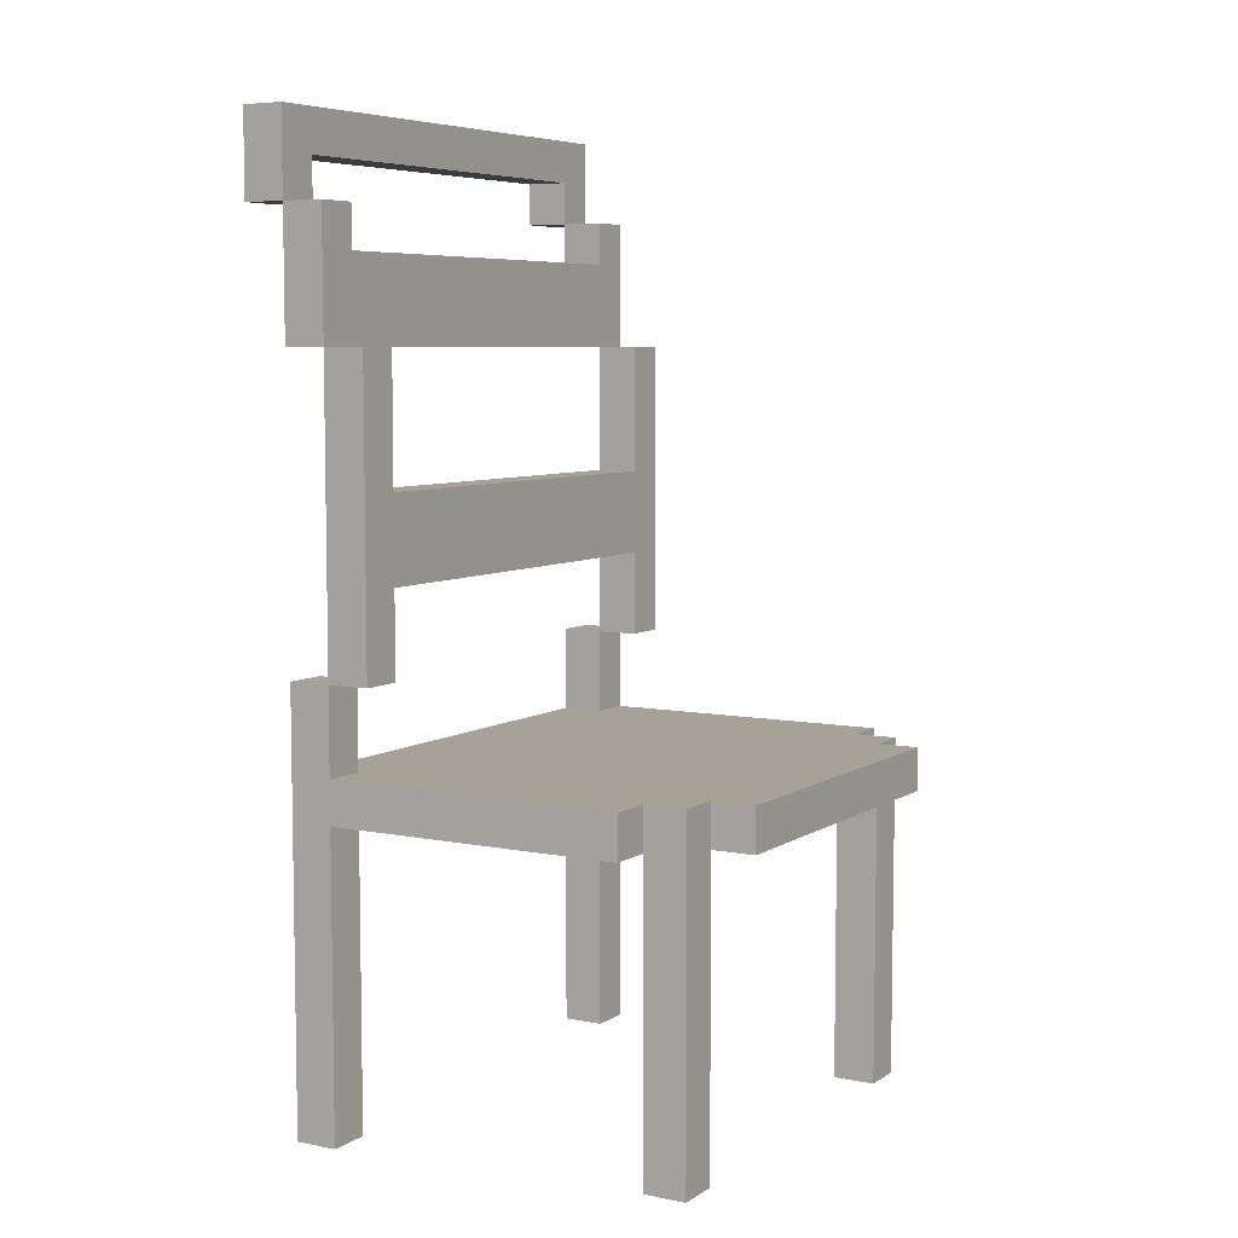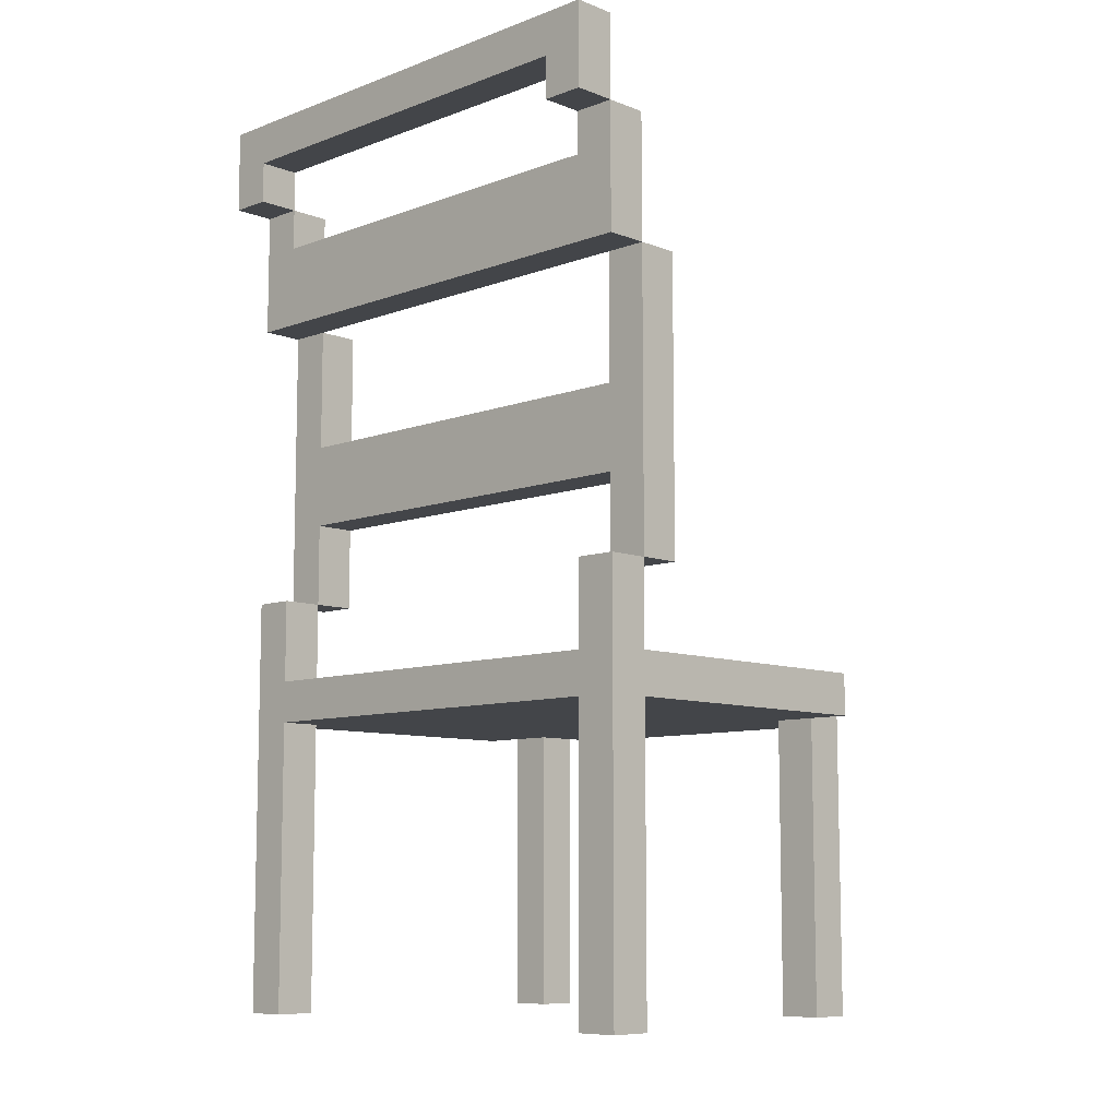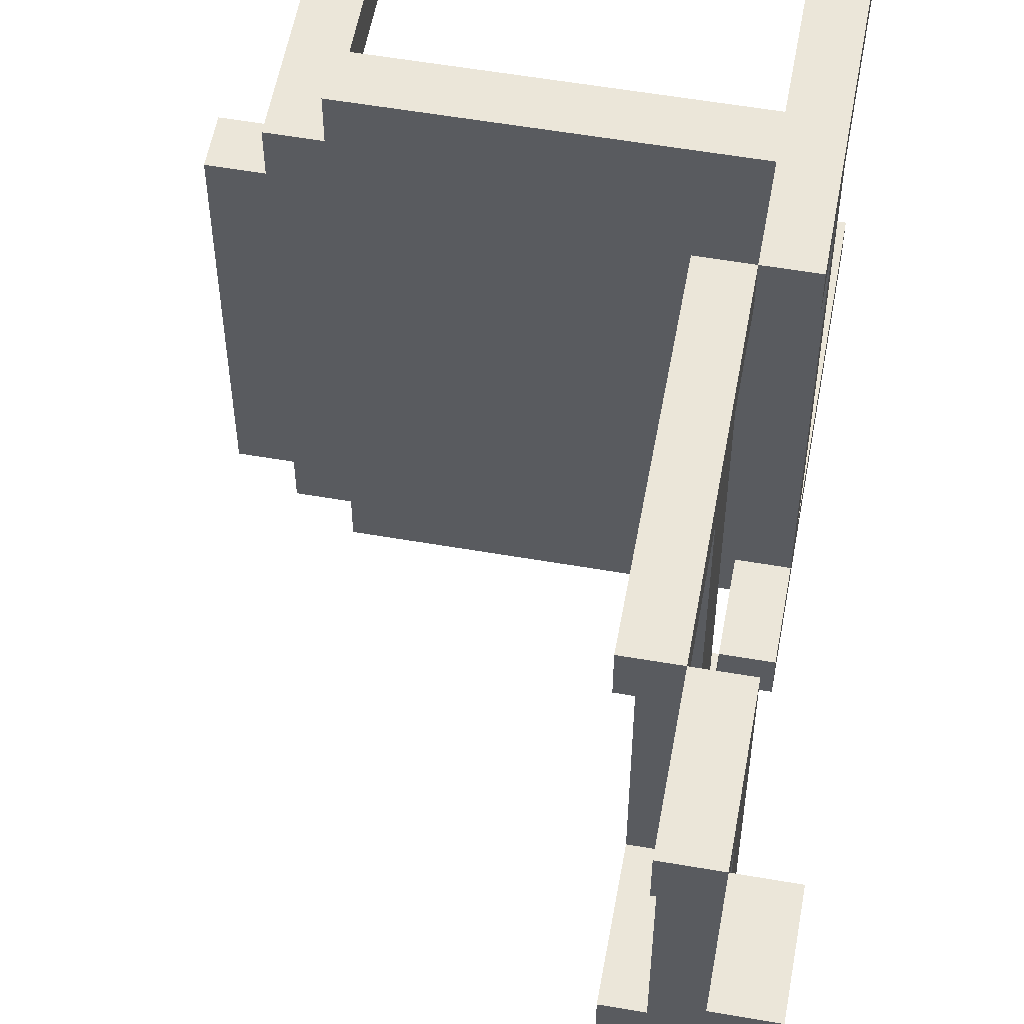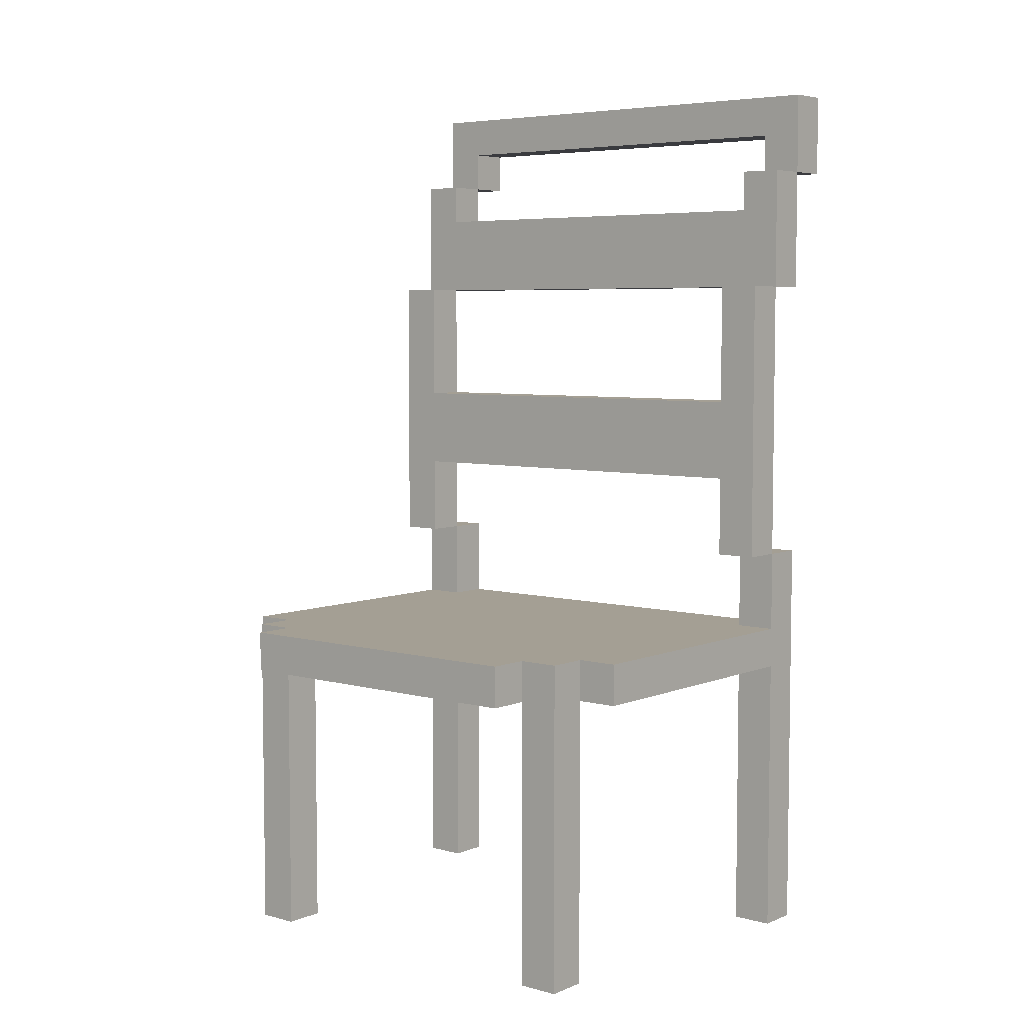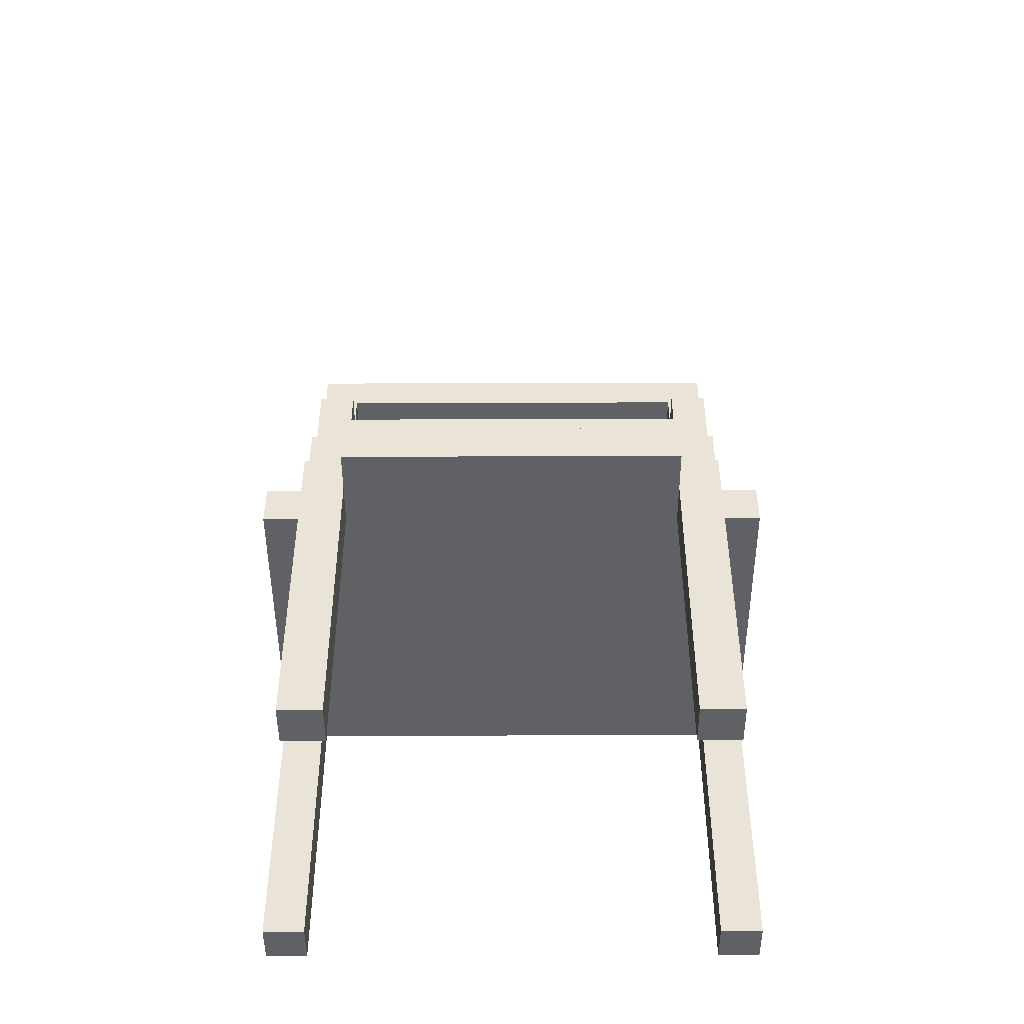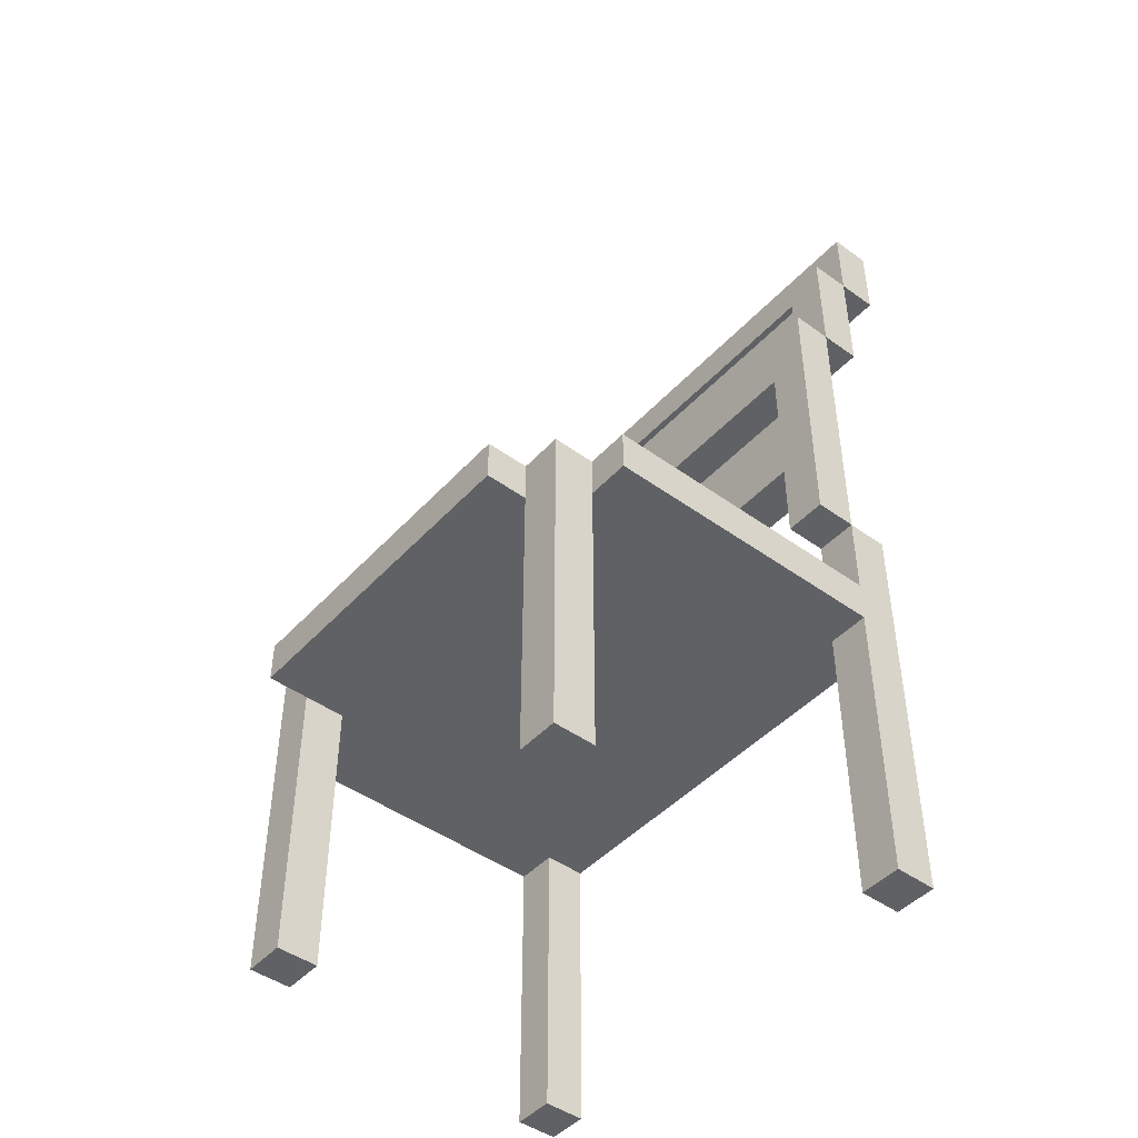
<metadata>
{"format":"obj","ext":"obj","renderer":"f3d","projection":"perspective","resolution":1024,"background":"white","views":[{"elev":6.5,"azim":30.5,"up":"+Y"},{"elev":-8.9,"azim":-45.5,"up":"+Y"},{"elev":56.2,"azim":-169.7,"up":"+Z"},{"elev":5.6,"azim":129.4,"up":"+Y"},{"elev":-47.1,"azim":90.2,"up":"+Y"},{"elev":-45.9,"azim":140.4,"up":"+Y"}]}
</metadata>
<code>
o
v -0.3 0 0.6
v -0.4 0 0.6
v 0.4 0.7 0.6
v -0.3 0.7 0.6
v 0.4 0.8 0.6
v -0.3 0.8 0.6
v -0.2 1 0.6
v -0.3 1 0.6
v -0.4 1 0.6
v -0.2 1.7 0.6
v -0.3 1.7 0.6
v -0.4 1.7 0.6
v -0.3 2 0.6
v -0.4 2 0.6
v -0.5 2 0.6
v -0.4 2.2 0.6
v -0.5 2.2 0.6
v 0.5 0 0.5
v 0.4 0 0.5
v 0.4 0.7 0.5
v 0.5 0.8 0.5
v 0.4 0.8 0.5
v 0.6 0.7 0.4
v 0.5 0.7 0.4
v 0.6 0.8 0.4
v 0.5 0.8 0.4
v 0.5 0 -0.4
v 0.4 0 -0.4
v 0.5 0.7 -0.4
v 0.4 0.7 -0.4
v -0.3 0 -0.5
v -0.4 0 -0.5
v -0.3 0.7 -0.5
v -0.4 0.7 -0.5
v -0.3 0.8 -0.5
v -0.4 0.8 -0.5
v -0.2 1 -0.5
v -0.3 1 -0.5
v -0.4 1 -0.5
v -0.2 1.2 -0.5
v -0.3 1.2 -0.5
v -0.2 1.4 -0.5
v -0.3 1.4 -0.5
v -0.2 1.7 -0.5
v -0.3 1.7 -0.5
v -0.3 1.9 -0.5
v -0.4 1.9 -0.5
v -0.3 2 -0.5
v -0.4 2 -0.5
v -0.5 2 -0.5
v -0.4 2.1 -0.5
v -0.5 2.1 -0.5
v -0.3 0 0.5
v -0.4 0 0.5
v -0.3 0.7 0.5
v -0.4 0.7 0.5
v -0.3 0.8 0.5
v -0.4 0.8 0.5
v -0.2 1 0.5
v -0.3 1 0.5
v -0.4 1 0.5
v -0.2 1.2 0.5
v -0.3 1.2 0.5
v -0.2 1.4 0.5
v -0.3 1.4 0.5
v -0.2 1.7 0.5
v -0.3 1.7 0.5
v -0.3 1.9 0.5
v -0.4 1.9 0.5
v -0.3 2 0.5
v -0.4 2 0.5
v -0.5 2 0.5
v -0.4 2.1 0.5
v -0.5 2.1 0.5
v 0.5 0 0.4
v 0.4 0 0.4
v 0.5 0.7 0.4
v 0.4 0.7 0.4
v 0.6 0.7 -0.4
v 0.5 0.7 -0.4
v 0.6 0.8 -0.4
v 0.5 0.8 -0.4
v 0.5 0 -0.5
v 0.4 0 -0.5
v 0.4 0.7 -0.5
v 0.5 0.8 -0.5
v 0.4 0.8 -0.5
v -0.3 0 -0.6
v -0.4 0 -0.6
v 0.4 0.7 -0.6
v -0.3 0.7 -0.6
v 0.4 0.8 -0.6
v -0.3 0.8 -0.6
v -0.2 1 -0.6
v -0.3 1 -0.6
v -0.4 1 -0.6
v -0.2 1.7 -0.6
v -0.3 1.7 -0.6
v -0.4 1.7 -0.6
v -0.3 2 -0.6
v -0.4 2 -0.6
v -0.5 2 -0.6
v -0.4 2.2 -0.6
v -0.5 2.2 -0.6
v 0.6 0.7 0.4
v 0.6 0.8 0.4
v 0.6 0.7 -0.4
v 0.6 0.8 -0.4
v 0.5 0 0.5
v 0.5 0.8 0.5
v 0.5 0 0.4
v 0.5 0.7 0.4
v 0.5 0.8 0.4
v 0.5 0 -0.4
v 0.5 0.7 -0.4
v 0.5 0.8 -0.4
v 0.5 0 -0.5
v 0.5 0.8 -0.5
v 0.4 0.7 0.6
v 0.4 0.8 0.6
v 0.4 0.7 0.5
v 0.4 0.8 0.5
v 0.4 0.7 -0.5
v 0.4 0.8 -0.5
v 0.4 0.7 -0.6
v 0.4 0.8 -0.6
v -0.2 1 0.6
v -0.2 1.7 0.6
v -0.2 1 0.5
v -0.2 1.2 0.5
v -0.2 1.4 0.5
v -0.2 1.7 0.5
v -0.2 1 -0.5
v -0.2 1.2 -0.5
v -0.2 1.4 -0.5
v -0.2 1.7 -0.5
v -0.2 1 -0.6
v -0.2 1.7 -0.6
v -0.3 0 0.6
v -0.3 0.7 0.6
v -0.3 0.8 0.6
v -0.3 1 0.6
v -0.3 1.7 0.6
v -0.3 2 0.6
v -0.3 0 0.5
v -0.3 0.7 0.5
v -0.3 0.8 0.5
v -0.3 1 0.5
v -0.3 1.7 0.5
v -0.3 1.9 0.5
v -0.3 2 0.5
v -0.3 0 -0.5
v -0.3 0.7 -0.5
v -0.3 0.8 -0.5
v -0.3 1 -0.5
v -0.3 1.7 -0.5
v -0.3 1.9 -0.5
v -0.3 2 -0.5
v -0.3 0 -0.6
v -0.3 0.7 -0.6
v -0.3 0.8 -0.6
v -0.3 1 -0.6
v -0.3 1.7 -0.6
v -0.3 2 -0.6
v -0.4 2 0.6
v -0.4 2.2 0.6
v -0.4 2 0.5
v -0.4 2.1 0.5
v -0.4 2.2 0.5
v -0.4 2 -0.5
v -0.4 2.1 -0.5
v -0.4 2.2 -0.5
v -0.4 2 -0.6
v -0.4 2.2 -0.6
v 0.4 0 0.5
v 0.4 0.7 0.5
v 0.4 0 0.4
v 0.4 0.7 0.4
v 0.4 0 -0.4
v 0.4 0.7 -0.4
v 0.4 0 -0.5
v 0.4 0.7 -0.5
v -0.3 1 0.6
v -0.3 1.7 0.6
v -0.3 1 0.5
v -0.3 1.2 0.5
v -0.3 1.4 0.5
v -0.3 1.7 0.5
v -0.3 1 -0.5
v -0.3 1.2 -0.5
v -0.3 1.4 -0.5
v -0.3 1.7 -0.5
v -0.3 1 -0.6
v -0.3 1.7 -0.6
v -0.4 0 0.6
v -0.4 1 0.6
v -0.4 1.7 0.6
v -0.4 2 0.6
v -0.4 0 0.5
v -0.4 0.7 0.5
v -0.4 0.8 0.5
v -0.4 1 0.5
v -0.4 1.7 0.5
v -0.4 1.9 0.5
v -0.4 2 0.5
v -0.4 0 -0.5
v -0.4 0.7 -0.5
v -0.4 0.8 -0.5
v -0.4 1 -0.5
v -0.4 1.7 -0.5
v -0.4 1.9 -0.5
v -0.4 2 -0.5
v -0.4 0 -0.6
v -0.4 1 -0.6
v -0.4 1.7 -0.6
v -0.4 2 -0.6
v -0.5 2 0.6
v -0.5 2.2 0.6
v -0.5 2 0.5
v -0.5 2.1 0.5
v -0.5 2.2 0.5
v -0.5 2 -0.5
v -0.5 2.1 -0.5
v -0.5 2.2 -0.5
v -0.5 2 -0.6
v -0.5 2.2 -0.6
v 0.5 0 0.5
v 0.5 0 0.4
v 0.5 0 -0.4
v 0.5 0 -0.5
v 0.4 0 0.5
v 0.4 0 0.4
v 0.4 0 -0.4
v 0.4 0 -0.5
v -0.3 0 0.6
v -0.3 0 0.5
v -0.3 0 -0.5
v -0.3 0 -0.6
v -0.4 0 0.6
v -0.4 0 0.5
v -0.4 0 -0.5
v -0.4 0 -0.6
v 0.6 0.7 0.4
v 0.6 0.7 -0.4
v 0.5 0.7 0.4
v 0.5 0.7 -0.4
v 0.4 0.7 0.6
v 0.4 0.7 0.5
v 0.4 0.7 0.4
v 0.4 0.7 -0.4
v 0.4 0.7 -0.5
v 0.4 0.7 -0.6
v -0.3 0.7 0.6
v -0.3 0.7 0.5
v -0.3 0.7 -0.5
v -0.3 0.7 -0.6
v -0.4 0.7 0.5
v -0.4 0.7 -0.5
v -0.2 1 0.6
v -0.2 1 0.5
v -0.2 1 -0.5
v -0.2 1 -0.6
v -0.3 1 0.6
v -0.3 1 0.5
v -0.3 1 -0.5
v -0.3 1 -0.6
v -0.2 1.2 0.5
v -0.2 1.2 -0.5
v -0.3 1.2 0.5
v -0.3 1.2 -0.5
v -0.3 1.7 0.6
v -0.3 1.7 0.5
v -0.3 1.7 -0.5
v -0.3 1.7 -0.6
v -0.4 1.7 0.6
v -0.4 1.7 0.5
v -0.4 1.7 -0.5
v -0.4 1.7 -0.6
v -0.4 2 0.6
v -0.4 2 0.5
v -0.4 2 -0.5
v -0.4 2 -0.6
v -0.5 2 0.6
v -0.5 2 0.5
v -0.5 2 -0.5
v -0.5 2 -0.6
v -0.4 2.1 0.5
v -0.4 2.1 -0.5
v -0.5 2.1 0.5
v -0.5 2.1 -0.5
v 0.6 0.8 0.4
v 0.6 0.8 -0.4
v 0.5 0.8 0.5
v 0.5 0.8 0.4
v 0.5 0.8 -0.4
v 0.5 0.8 -0.5
v 0.4 0.8 0.6
v 0.4 0.8 0.5
v 0.4 0.8 0.4
v 0.4 0.8 -0.4
v 0.4 0.8 -0.5
v 0.4 0.8 -0.6
v -0.3 0.8 0.6
v -0.3 0.8 0.5
v -0.3 0.8 -0.5
v -0.3 0.8 -0.6
v -0.4 0.8 0.5
v -0.4 0.8 -0.5
v -0.3 1 0.6
v -0.3 1 0.5
v -0.3 1 -0.5
v -0.3 1 -0.6
v -0.4 1 0.6
v -0.4 1 0.5
v -0.4 1 -0.5
v -0.4 1 -0.6
v -0.2 1.4 0.5
v -0.2 1.4 -0.5
v -0.3 1.4 0.5
v -0.3 1.4 -0.5
v -0.2 1.7 0.6
v -0.2 1.7 0.5
v -0.2 1.7 -0.5
v -0.2 1.7 -0.6
v -0.3 1.7 0.6
v -0.3 1.7 0.5
v -0.3 1.7 -0.5
v -0.3 1.7 -0.6
v -0.3 1.9 0.5
v -0.3 1.9 -0.5
v -0.4 1.9 0.5
v -0.4 1.9 -0.5
v -0.3 2 0.6
v -0.3 2 0.5
v -0.3 2 -0.5
v -0.3 2 -0.6
v -0.4 2 0.6
v -0.4 2 0.5
v -0.4 2 -0.5
v -0.4 2 -0.6
v -0.4 2.2 0.6
v -0.4 2.2 0.5
v -0.4 2.2 -0.5
v -0.4 2.2 -0.6
v -0.5 2.2 0.6
v -0.5 2.2 0.5
v -0.5 2.2 -0.5
v -0.5 2.2 -0.6
f 4 2 1
f 5 4 3
f 6 2 4
f 6 4 5
f 8 2 6
f 9 2 8
f 10 8 7
f 11 8 10
f 13 12 11
f 14 12 13
f 16 15 14
f 17 15 16
f 20 19 18
f 21 20 18
f 22 20 21
f 25 24 23
f 26 24 25
f 29 28 27
f 30 28 29
f 33 32 31
f 34 32 33
f 38 36 35
f 39 36 38
f 40 38 37
f 41 38 40
f 44 43 42
f 45 43 44
f 48 47 46
f 49 47 48
f 51 50 49
f 52 50 51
f 53 54 55
f 55 54 56
f 57 58 60
f 60 58 61
f 59 60 62
f 62 60 63
f 64 65 66
f 66 65 67
f 68 69 70
f 70 69 71
f 71 72 73
f 73 72 74
f 75 76 77
f 77 76 78
f 79 80 81
f 81 80 82
f 83 84 85
f 83 85 86
f 86 85 87
f 88 89 91
f 90 91 92
f 91 89 93
f 92 91 93
f 93 89 95
f 95 89 96
f 94 95 97
f 97 95 98
f 98 99 100
f 100 99 101
f 101 102 103
f 103 102 104
f 107 106 105
f 108 106 107
f 111 110 109
f 112 110 111
f 113 110 112
f 117 115 114
f 117 116 115
f 118 116 117
f 121 120 119
f 122 120 121
f 125 124 123
f 126 124 125
f 129 128 127
f 130 128 129
f 131 128 130
f 132 128 131
f 134 131 130
f 135 131 134
f 137 134 133
f 137 136 135
f 137 135 134
f 138 136 137
f 145 140 139
f 146 140 145
f 147 142 141
f 148 142 147
f 149 144 143
f 150 144 149
f 151 144 150
f 156 150 149
f 157 150 156
f 159 153 152
f 160 153 159
f 161 155 154
f 162 155 161
f 163 158 157
f 163 157 156
f 164 158 163
f 167 166 165
f 168 166 167
f 169 166 168
f 171 169 168
f 172 169 171
f 173 171 170
f 173 172 171
f 174 172 173
f 175 176 177
f 177 176 178
f 179 180 181
f 181 180 182
f 183 184 185
f 185 184 186
f 186 184 187
f 187 184 188
f 186 187 190
f 190 187 191
f 189 190 193
f 191 192 193
f 190 191 193
f 193 192 194
f 195 196 199
f 199 196 200
f 200 196 201
f 201 196 202
f 197 198 203
f 203 198 204
f 204 198 205
f 200 201 207
f 207 201 208
f 203 204 210
f 210 204 211
f 208 209 213
f 206 207 213
f 207 208 213
f 213 209 214
f 211 212 215
f 210 211 215
f 215 212 216
f 217 218 219
f 219 218 220
f 220 218 221
f 220 221 223
f 223 221 224
f 222 223 225
f 223 224 225
f 225 224 226
f 231 228 227
f 232 228 231
f 233 230 229
f 234 230 233
f 239 236 235
f 240 236 239
f 241 238 237
f 242 238 241
f 245 244 243
f 246 244 245
f 249 246 245
f 250 246 249
f 253 248 247
f 254 250 249
f 254 248 253
f 254 249 248
f 254 251 250
f 255 252 251
f 255 251 254
f 256 252 255
f 257 255 254
f 258 255 257
f 263 260 259
f 264 260 263
f 265 262 261
f 266 262 265
f 269 268 267
f 270 268 269
f 275 272 271
f 276 273 272
f 276 272 275
f 277 274 273
f 277 273 276
f 278 274 277
f 283 280 279
f 284 280 283
f 285 282 281
f 286 282 285
f 289 288 287
f 290 288 289
f 291 292 294
f 294 292 295
f 293 294 298
f 294 295 299
f 298 294 299
f 295 296 300
f 299 295 300
f 300 296 301
f 297 298 303
f 298 299 304
f 303 298 304
f 299 300 304
f 300 301 304
f 301 302 305
f 304 301 305
f 305 302 306
f 304 305 307
f 307 305 308
f 309 310 313
f 313 310 314
f 311 312 315
f 315 312 316
f 317 318 319
f 319 318 320
f 321 322 325
f 325 322 326
f 323 324 327
f 327 324 328
f 329 330 331
f 331 330 332
f 333 334 337
f 337 334 338
f 335 336 339
f 339 336 340
f 341 342 345
f 342 343 346
f 345 342 346
f 343 344 347
f 346 343 347
f 347 344 348

</code>
